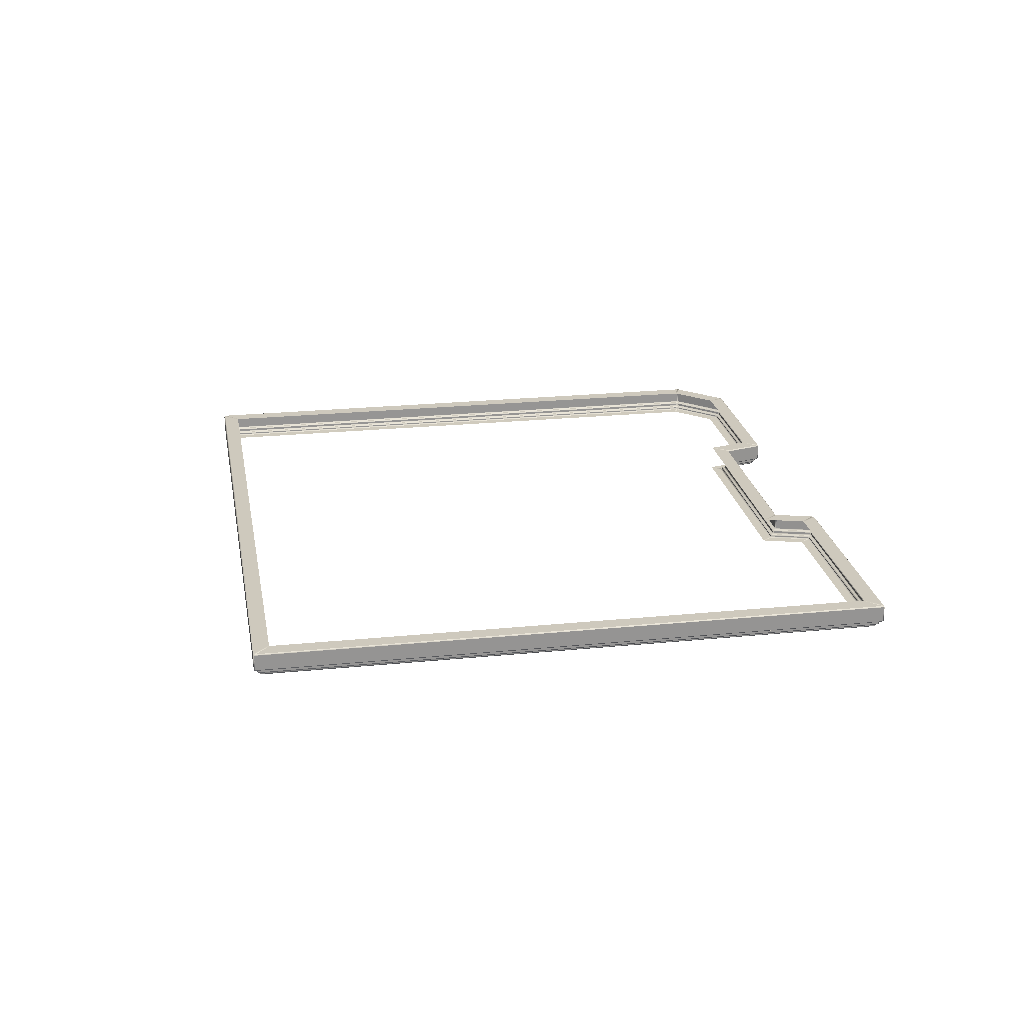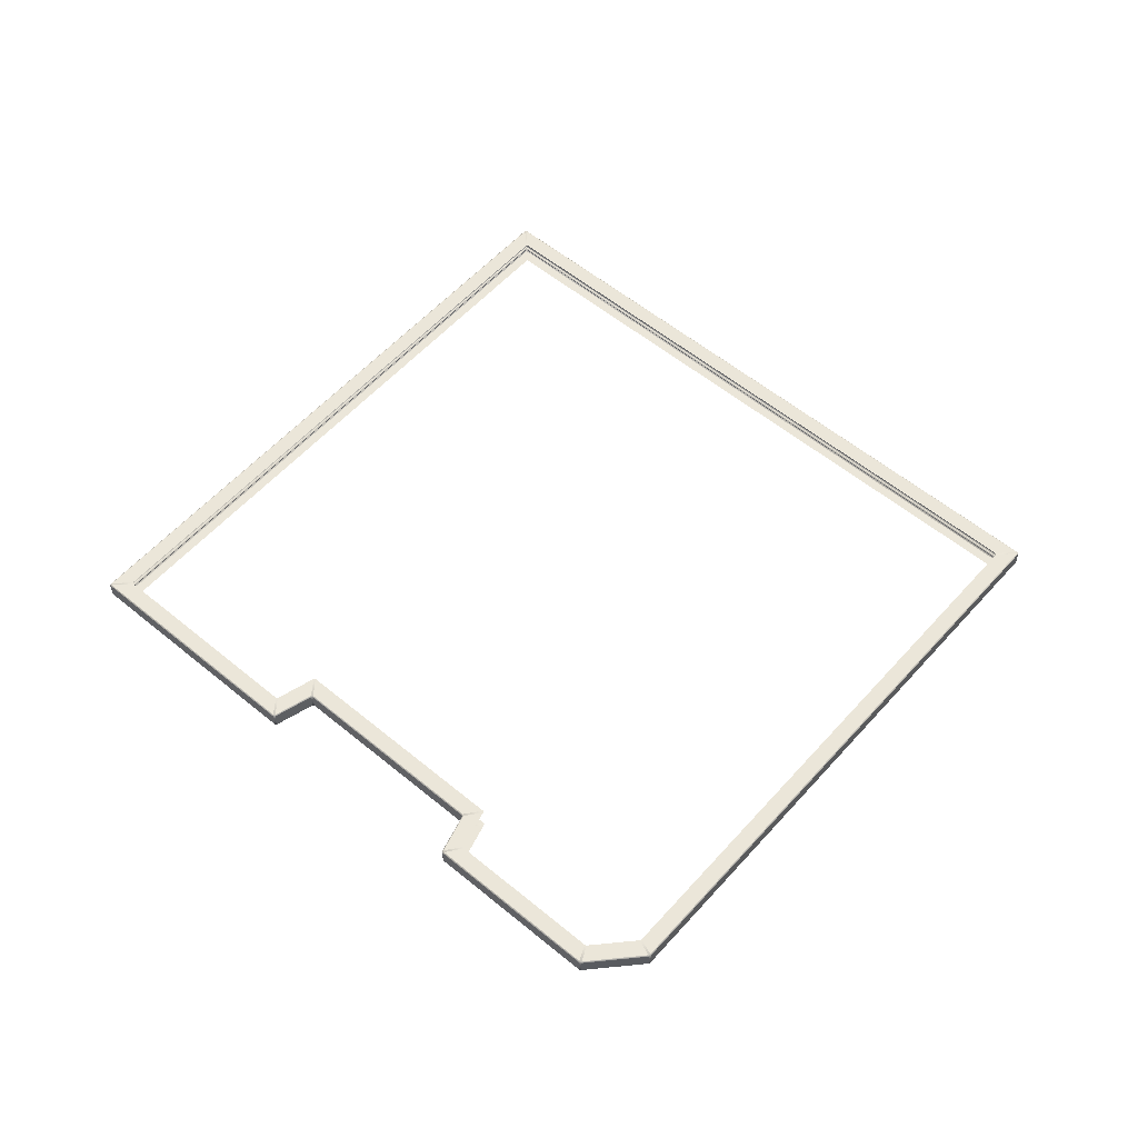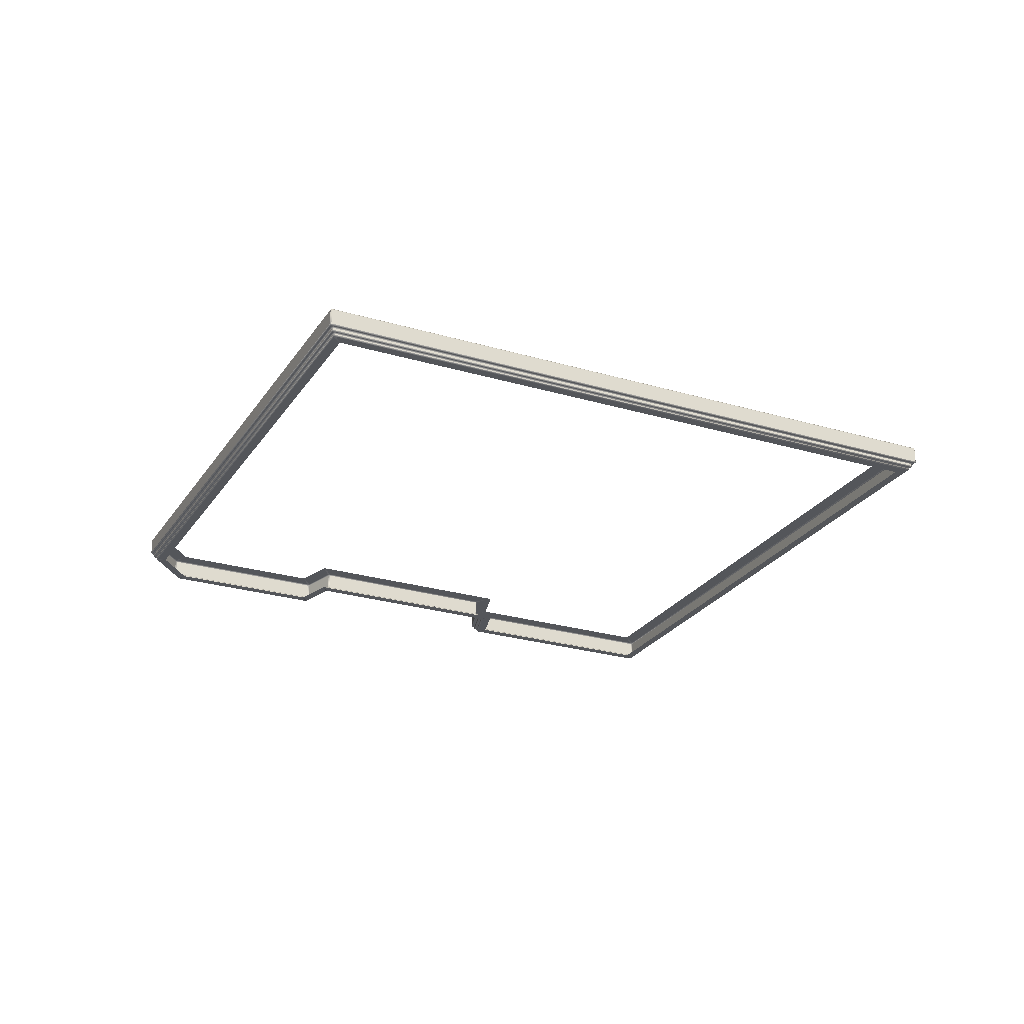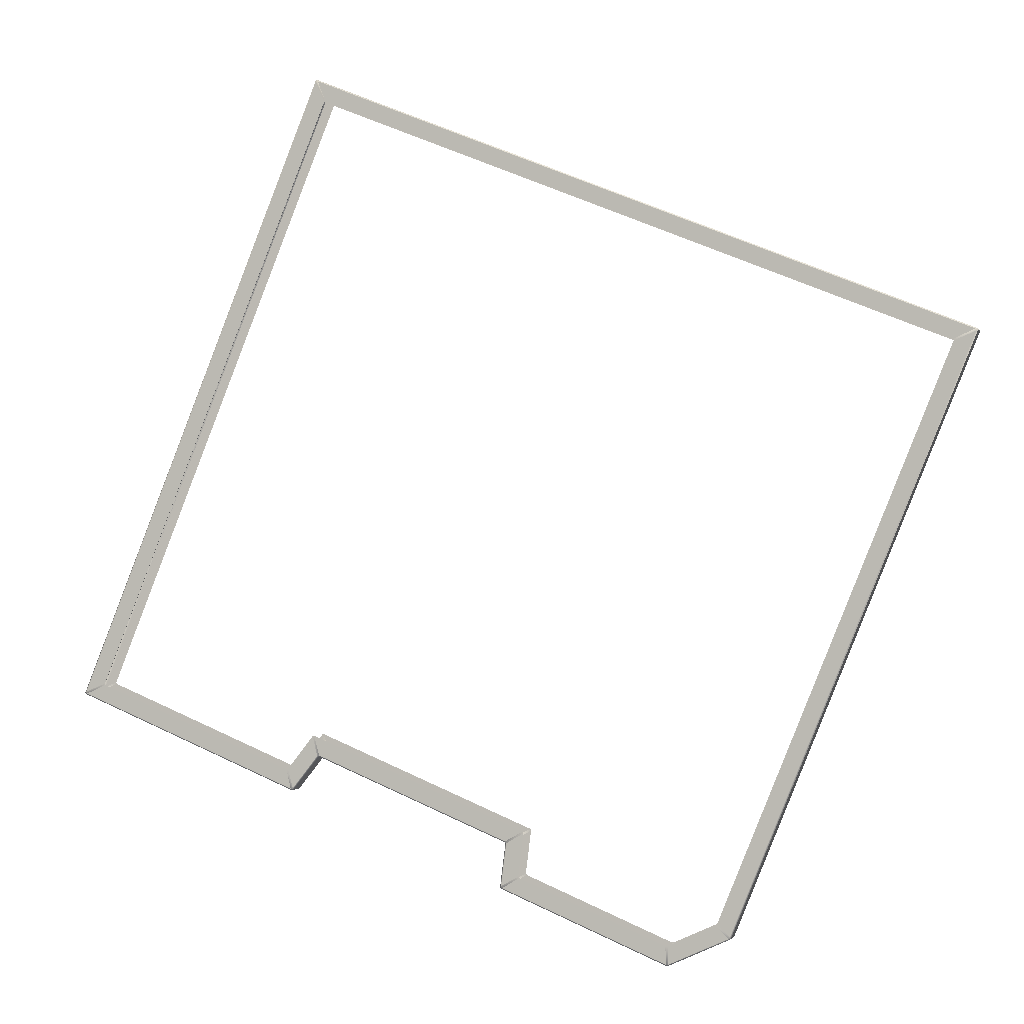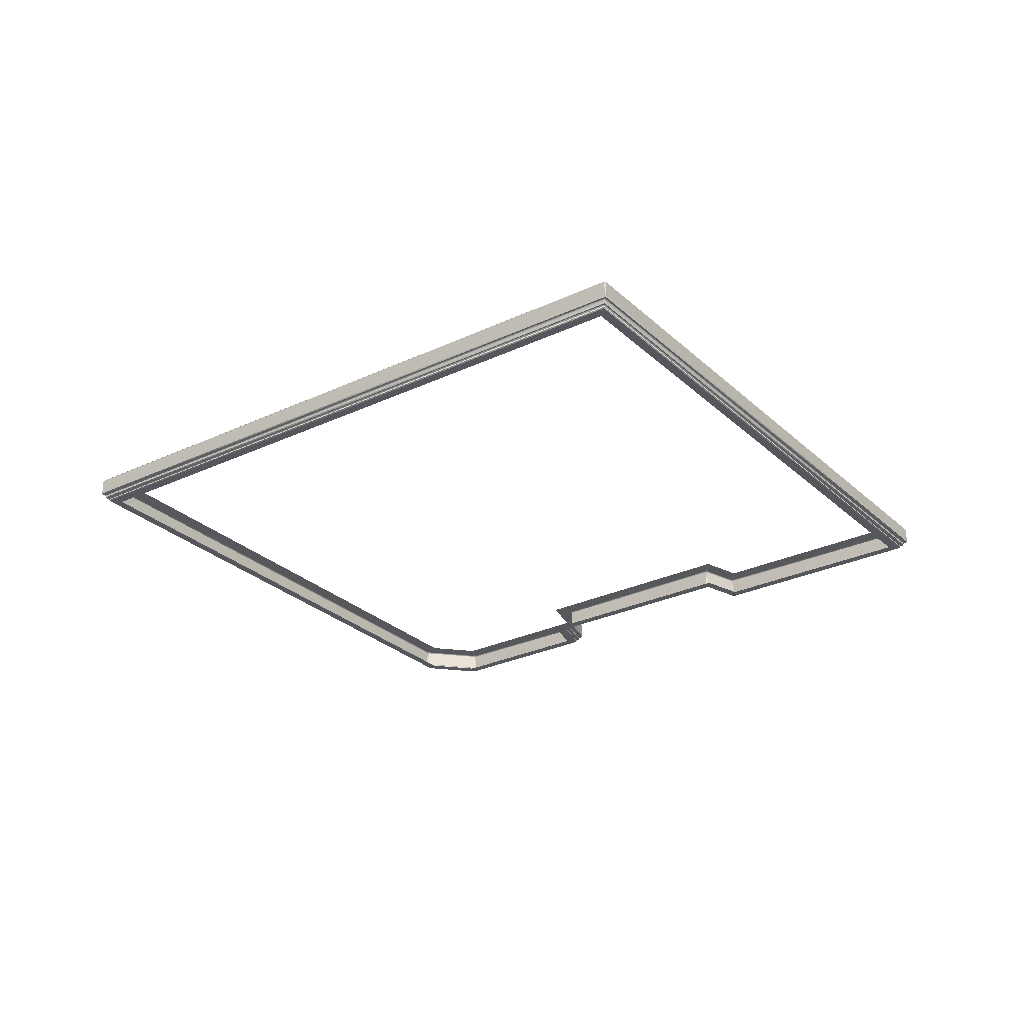
<metadata>
{"format":"obj","ext":"obj","renderer":"f3d","projection":"perspective","resolution":1024,"background":"white","views":[{"elev":23.0,"azim":58.0,"up":"+Y"},{"elev":56.2,"azim":-161.3,"up":"+Y"},{"elev":-25.3,"azim":-47.9,"up":"+Y"},{"elev":-1.2,"azim":-163.3,"up":"+Z"},{"elev":-27.7,"azim":13.7,"up":"+Y"}]}
</metadata>
<code>
o Bistro_Research_Exterior_paris_building_11_5565
v 7.183 12 37.37
v 7.152 11.97 37.34
v 7.183 11.97 37.33
v 7.215 12.4 37.39
v 12.62 12.4 24.16
v 7.021 12.4 36.94
v 12.17 12.4 24.34
v 12.6 12.4 24.12
v 12.65 12.38 24.14
v 12.64 12.38 24.11
v 12.16 12.4 24.31
v 7.762 12.4 22.14
v 7.866 12.4 22.56
v 7.716 12.4 22.15
v 7.749 12.38 22.11
v 7.829 12.4 22.56
v 7.712 12.38 22.12
v 7.155 12.4 22.86
v 7.144 12.38 22.83
v 7.261 12.4 23.28
v 7.109 12.4 22.87
v 7.107 12.38 22.84
v 7.223 12.4 23.29
v 2.94 12.4 21.16
v 2.558 12.4 21.38
v 2.916 12.4 21.12
v 3.029 12.4 20.22
v 2.539 12.4 21.35
v 2.653 12.4 20.44
v 3.004 12.4 20.18
v 2.634 12.4 20.41
v -0.5109 12.4 18.75
v -0.5048 12.4 19.12
v 3.056 12.38 20.2
v 3.036 12.38 20.17
v 2.941 12.38 21.11
v 2.961 12.38 21.15
v -0.5588 12.4 18.75
v -0.5134 12.38 18.72
v -0.5488 12.4 19.12
v -0.5574 12.38 18.72
v -1.82 12.4 19.33
v -1.84 12.38 19.31
v -1.553 12.4 19.58
v -1.853 12.4 19.36
v -1.871 12.38 19.34
v -1.584 12.4 19.62
v -6.87 12.4 31.63
v -6.422 12.4 31.45
v -6.851 12.4 31.67
v 7.17 12.4 37.41
v -6.409 12.4 31.48
v 6.99 12.4 36.96
v 7.224 12.02 37.43
v 12.65 12.02 24.14
v 7.224 12.38 37.43
v 12.64 12.02 24.11
v 7.749 12.02 22.11
v 7.712 12.02 22.12
v 7.144 12.02 22.83
v 7.107 12.02 22.84
v 2.961 12.02 21.15
v 2.941 12.02 21.11
v 3.056 12.02 20.2
v 3.036 12.02 20.17
v -0.5134 12.02 18.72
v -0.5574 12.02 18.72
v -1.84 12.02 19.31
v -1.871 12.02 19.34
v -6.905 12.02 31.65
v -6.905 12.38 31.65
v -6.892 12.02 31.68
v 7.193 12.02 37.44
v -6.892 12.38 31.68
v 7.193 12.38 37.44
v 12.56 12 24.13
v 7.771 12 22.17
v 12.6 12 24.12
v 7.762 12 22.14
v 7.724 12 22.18
v 7.164 12 22.89
v 7.716 12 22.15
v 7.155 12 22.86
v 7.117 12 22.9
v 2.911 12 21.18
v 7.109 12 22.87
v 2.94 12 21.16
v 2.887 12 21.14
v 2.999 12 20.24
v 2.916 12 21.12
v 3.029 12 20.22
v 2.975 12 20.2
v -0.5102 12 18.77
v 3.004 12 20.18
v -0.5109 12 18.75
v -0.5582 12 18.78
v -1.799 12 19.35
v -0.5588 12 18.75
v -1.82 12 19.33
v -1.832 12 19.38
v -6.835 12 31.61
v -1.853 12 19.36
v -6.87 12 31.63
v 7.183 11.92 37.33
v 12.55 11.92 24.18
v 12.55 11.97 24.18
v 12.54 11.92 24.15
v 7.773 11.92 22.2
v 12.54 11.97 24.15
v 7.773 11.97 22.2
v 7.736 11.92 22.21
v 7.167 11.92 22.92
v 7.736 11.97 22.21
v 7.167 11.97 22.92
v 7.13 11.92 22.93
v 2.879 11.92 21.19
v 7.13 11.97 22.93
v 2.879 11.97 21.19
v 2.86 11.92 21.16
v 2.974 11.92 20.25
v 2.86 11.97 21.16
v 2.974 11.97 20.25
v 2.955 11.92 20.22
v -0.5117 11.92 18.8
v 2.955 11.97 20.22
v -0.5117 11.97 18.8
v -0.5557 11.92 18.8
v -1.782 11.92 19.37
v -0.5557 11.97 18.8
v -1.782 11.97 19.37
v -1.813 11.92 19.4
v -6.807 11.92 31.61
v -1.813 11.97 19.4
v -6.807 11.97 31.61
v -6.794 11.92 31.64
v 7.152 11.92 37.34
v -6.794 11.97 31.64
v 12.48 11.9 24.17
v 7.791 11.9 22.25
v 12.5 11.9 24.16
v 7.786 11.9 22.23
v 7.744 11.9 22.26
v 7.184 11.9 22.97
v 7.74 11.9 22.24
v 7.179 11.9 22.95
v 7.137 11.9 22.98
v 2.842 11.9 21.22
v 7.132 11.9 22.96
v 2.859 11.9 21.21
v 2.817 11.9 21.18
v 2.93 11.9 20.28
v 2.834 11.9 21.17
v 2.947 11.9 20.27
v 2.906 11.9 20.24
v -0.5087 11.9 18.84
v 2.923 11.9 20.23
v -0.5091 11.9 18.83
v -0.5567 11.9 18.85
v -1.75 11.9 19.39
v -0.5571 11.9 18.83
v -1.762 11.9 19.38
v -1.783 11.9 19.43
v -6.752 11.9 31.58
v -1.795 11.9 19.42
v -6.772 11.9 31.59
v 7.139 11.85 37.27
v 12.47 11.85 24.21
v 7.139 11.88 37.27
v 12.47 11.88 24.21
v 12.46 11.85 24.18
v 7.793 11.85 22.27
v 12.46 11.88 24.18
v 7.793 11.88 22.28
v 7.756 11.85 22.28
v 7.187 11.85 23
v 7.756 11.88 22.28
v 7.188 11.88 23
v 7.15 11.85 23.01
v 2.81 11.85 21.23
v 7.15 11.88 23.01
v 2.81 11.88 21.23
v 2.791 11.85 21.2
v 2.905 11.85 20.29
v 2.791 11.88 21.2
v 2.905 11.88 20.29
v 2.886 11.85 20.26
v -0.5102 11.85 18.87
v 2.886 11.88 20.26
v -0.5102 11.88 18.87
v -0.5542 11.85 18.87
v -1.733 11.85 19.41
v -0.5542 11.88 18.87
v -1.733 11.88 19.41
v -1.764 11.85 19.44
v -6.724 11.85 31.57
v -1.764 11.88 19.44
v -6.724 11.88 31.57
v -6.711 11.85 31.61
v -6.711 11.88 31.61
v 7.261 11.83 23.28
v 7.199 11.83 23.02
v 7.76 11.83 22.32
v 7.829 11.83 22.56
v 7.866 11.83 22.56
v 7.806 11.83 22.31
v 12.42 11.83 24.19
v 12.16 11.83 24.31
v 7.152 11.83 23.03
v 7.223 11.83 23.29
v 12.44 11.83 24.24
v 12.17 11.83 24.34
v 7.13 11.83 37.25
v 7.012 11.83 36.97
v -6.671 11.83 31.6
v -6.409 11.83 31.48
v 2.558 11.83 21.38
v 2.79 11.83 21.25
v -6.422 11.83 31.45
v -6.69 11.83 31.55
v -1.746 11.83 19.46
v -1.584 11.83 19.62
v -1.713 11.83 19.43
v -1.553 11.83 19.58
v -0.5556 11.83 18.9
v -0.5488 11.83 19.12
v -0.5076 11.83 18.9
v -0.5048 11.83 19.12
v 2.854 11.83 20.27
v 2.634 11.83 20.41
v 2.878 11.83 20.31
v 2.653 11.83 20.44
v 2.766 11.83 21.21
v 2.539 11.83 21.35
v -6.851 12 31.67
v 7.206 12 37.43
v 12.58 12 24.18
v -6.816 12 31.66
v -6.753 11.9 31.63
v 7.164 11.9 37.33
v 7.148 11.9 37.29
v 12.5 11.9 24.21
v -6.733 11.9 31.62
v 12.62 12 24.16
v 12.52 11.9 24.2
f 1 2 3
f 4 5 6
f 5 7 6
f 5 8 7
f 5 9 8
f 9 10 8
f 8 11 7
f 8 12 11
f 12 13 11
f 12 14 13
f 12 15 14
f 14 16 13
f 15 17 14
f 14 17 18
f 17 19 18
f 14 18 16
f 18 20 16
f 18 19 21
f 19 22 21
f 18 21 20
f 21 23 20
f 21 24 23
f 24 25 23
f 26 27 28
f 27 29 28
f 30 31 29
f 27 30 29
f 30 32 31
f 32 33 31
f 27 34 30
f 34 35 30
f 36 34 27
f 26 36 27
f 37 36 26
f 24 37 26
f 24 26 25
f 26 28 25
f 32 38 33
f 32 39 38
f 38 40 33
f 39 41 38
f 38 41 42
f 41 43 42
f 38 42 40
f 42 44 40
f 42 43 45
f 42 45 44
f 43 46 45
f 45 47 44
f 45 48 47
f 48 49 47
f 50 51 52
f 51 53 52
f 54 55 56
f 55 9 56
f 57 58 10
f 58 15 10
f 59 60 17
f 60 19 17
f 61 62 22
f 62 37 22
f 63 64 36
f 64 34 36
f 65 66 35
f 66 39 35
f 67 68 41
f 68 43 41
f 69 70 46
f 70 71 46
f 72 73 74
f 73 75 74
f 76 77 78
f 77 79 78
f 80 81 82
f 81 83 82
f 84 85 86
f 85 87 86
f 88 89 90
f 89 91 90
f 92 93 94
f 93 95 94
f 96 97 98
f 97 99 98
f 100 101 102
f 101 103 102
f 104 105 3
f 105 106 3
f 107 108 109
f 108 110 109
f 111 112 113
f 112 114 113
f 115 116 117
f 116 118 117
f 119 120 121
f 120 122 121
f 123 124 125
f 124 126 125
f 127 128 129
f 128 130 129
f 131 132 133
f 132 134 133
f 135 136 137
f 136 2 137
f 138 139 140
f 139 141 140
f 142 143 144
f 143 145 144
f 146 147 148
f 147 149 148
f 150 151 152
f 151 153 152
f 154 155 156
f 155 157 156
f 158 159 160
f 159 161 160
f 162 163 164
f 163 165 164
f 166 167 168
f 167 169 168
f 170 171 172
f 171 173 172
f 174 175 176
f 175 177 176
f 178 179 180
f 179 181 180
f 182 183 184
f 183 185 184
f 186 187 188
f 187 189 188
f 190 191 192
f 191 193 192
f 194 195 196
f 195 197 196
f 198 166 199
f 166 168 199
f 200 201 202
f 203 200 202
f 204 203 205
f 203 202 205
f 204 205 206
f 207 204 206
f 205 202 174
f 171 205 174
f 174 202 175
f 202 201 175
f 175 201 178
f 201 208 178
f 209 208 201
f 200 209 201
f 207 206 210
f 210 206 170
f 167 210 170
f 211 207 210
f 211 210 212
f 213 211 212
f 213 212 214
f 215 213 214
f 209 216 208
f 216 217 208
f 218 219 220
f 221 218 220
f 221 220 222
f 222 220 194
f 223 221 222
f 191 222 194
f 224 222 191
f 190 224 191
f 223 222 224
f 225 223 224
f 226 224 190
f 225 224 226
f 187 226 190
f 227 225 226
f 227 226 228
f 229 227 228
f 229 228 230
f 230 228 186
f 231 229 230
f 183 230 186
f 232 230 183
f 182 232 183
f 233 231 232
f 231 230 232
f 217 232 182
f 179 217 182
f 233 232 217
f 216 233 217
f 4 56 5
f 56 9 5
f 8 10 12
f 10 15 12
f 21 22 24
f 22 37 24
f 30 35 32
f 35 39 32
f 45 46 48
f 46 71 48
f 50 74 51
f 74 75 51
f 55 57 9
f 57 10 9
f 58 59 15
f 59 17 15
f 60 61 19
f 61 22 19
f 62 63 37
f 63 36 37
f 64 65 34
f 65 35 34
f 66 67 39
f 67 41 39
f 68 69 43
f 69 46 43
f 70 72 71
f 72 74 71
f 72 234 73
f 234 235 73
f 1 3 236
f 3 106 236
f 237 137 1
f 137 2 1
f 105 107 106
f 107 109 106
f 108 111 110
f 111 113 110
f 112 115 114
f 115 117 114
f 116 119 118
f 119 121 118
f 120 123 122
f 123 125 122
f 124 127 126
f 127 129 126
f 128 131 130
f 131 133 130
f 132 135 134
f 135 137 134
f 135 238 136
f 238 239 136
f 240 168 241
f 168 169 241
f 138 172 139
f 172 173 139
f 146 180 147
f 180 181 147
f 154 188 155
f 188 189 155
f 162 196 163
f 196 197 163
f 242 199 240
f 199 168 240
f 166 212 167
f 212 210 167
f 167 170 169
f 170 172 169
f 170 206 171
f 206 205 171
f 171 174 173
f 174 176 173
f 175 178 177
f 178 180 177
f 178 208 179
f 208 217 179
f 179 182 181
f 182 184 181
f 183 186 185
f 186 188 185
f 186 228 187
f 228 226 187
f 187 190 189
f 190 192 189
f 191 194 193
f 194 196 193
f 194 220 195
f 220 219 195
f 195 198 197
f 198 199 197
f 198 214 166
f 214 212 166
f 236 243 235
f 1 236 235
f 1 235 234
f 237 1 234
f 241 244 239
f 240 241 239
f 240 239 238
f 242 240 238
f 235 243 55
f 54 235 55
f 73 235 54
f 75 73 54
f 56 75 54
f 239 244 105
f 104 239 105
f 136 239 104
f 2 136 104
f 3 2 104
f 75 56 4
f 51 75 4
f 53 51 4
f 6 53 4
f 71 74 50
f 48 71 50
f 48 50 49
f 50 52 49
f 169 172 138
f 241 169 138
f 241 138 244
f 138 140 244
f 105 244 107
f 244 140 107
f 107 140 108
f 140 141 108
f 108 141 111
f 141 144 111
f 111 144 112
f 142 144 141
f 144 145 112
f 139 142 141
f 139 173 142
f 173 176 142
f 142 176 143
f 176 177 143
f 112 145 115
f 143 177 146
f 143 146 145
f 177 180 146
f 146 148 145
f 145 148 115
f 115 148 116
f 148 149 116
f 116 149 119
f 149 152 119
f 119 152 120
f 150 152 149
f 152 153 120
f 147 150 149
f 147 181 150
f 181 184 150
f 150 184 151
f 184 185 151
f 120 153 123
f 151 185 154
f 151 154 153
f 185 188 154
f 154 156 153
f 153 156 123
f 123 156 124
f 156 157 124
f 124 157 127
f 157 160 127
f 127 160 128
f 158 160 157
f 160 161 128
f 155 158 157
f 155 189 158
f 189 192 158
f 158 192 159
f 192 193 159
f 128 161 131
f 159 193 162
f 159 162 161
f 193 196 162
f 162 164 161
f 161 164 131
f 131 164 132
f 164 165 132
f 132 165 135
f 165 238 135
f 242 238 165
f 163 242 165
f 163 197 242
f 197 199 242
f 195 219 198
f 219 214 198
f 215 214 219
f 218 215 219
f 55 243 57
f 243 78 57
f 57 78 58
f 76 78 243
f 78 79 58
f 236 76 243
f 236 106 76
f 106 109 76
f 76 109 77
f 109 110 77
f 58 79 59
f 77 110 80
f 77 80 79
f 110 113 80
f 79 82 59
f 80 82 79
f 59 82 60
f 80 113 81
f 82 83 60
f 113 114 81
f 60 83 61
f 81 114 84
f 81 84 83
f 114 117 84
f 83 86 61
f 84 86 83
f 61 86 62
f 84 117 85
f 86 87 62
f 117 118 85
f 62 87 63
f 85 118 88
f 85 88 87
f 118 121 88
f 87 90 63
f 88 90 87
f 63 90 64
f 88 121 89
f 90 91 64
f 121 122 89
f 64 91 65
f 89 122 92
f 89 92 91
f 122 125 92
f 91 94 65
f 92 94 91
f 65 94 66
f 92 125 93
f 94 95 66
f 125 126 93
f 66 95 67
f 93 126 96
f 93 96 95
f 126 129 96
f 95 98 67
f 96 98 95
f 67 98 68
f 96 129 97
f 98 99 68
f 129 130 97
f 68 99 69
f 97 130 100
f 97 100 99
f 130 133 100
f 99 102 69
f 100 102 99
f 69 102 70
f 100 133 101
f 102 103 70
f 133 134 101
f 70 103 72
f 103 234 72
f 237 234 103
f 101 237 103
f 101 134 237
f 134 137 237

</code>
